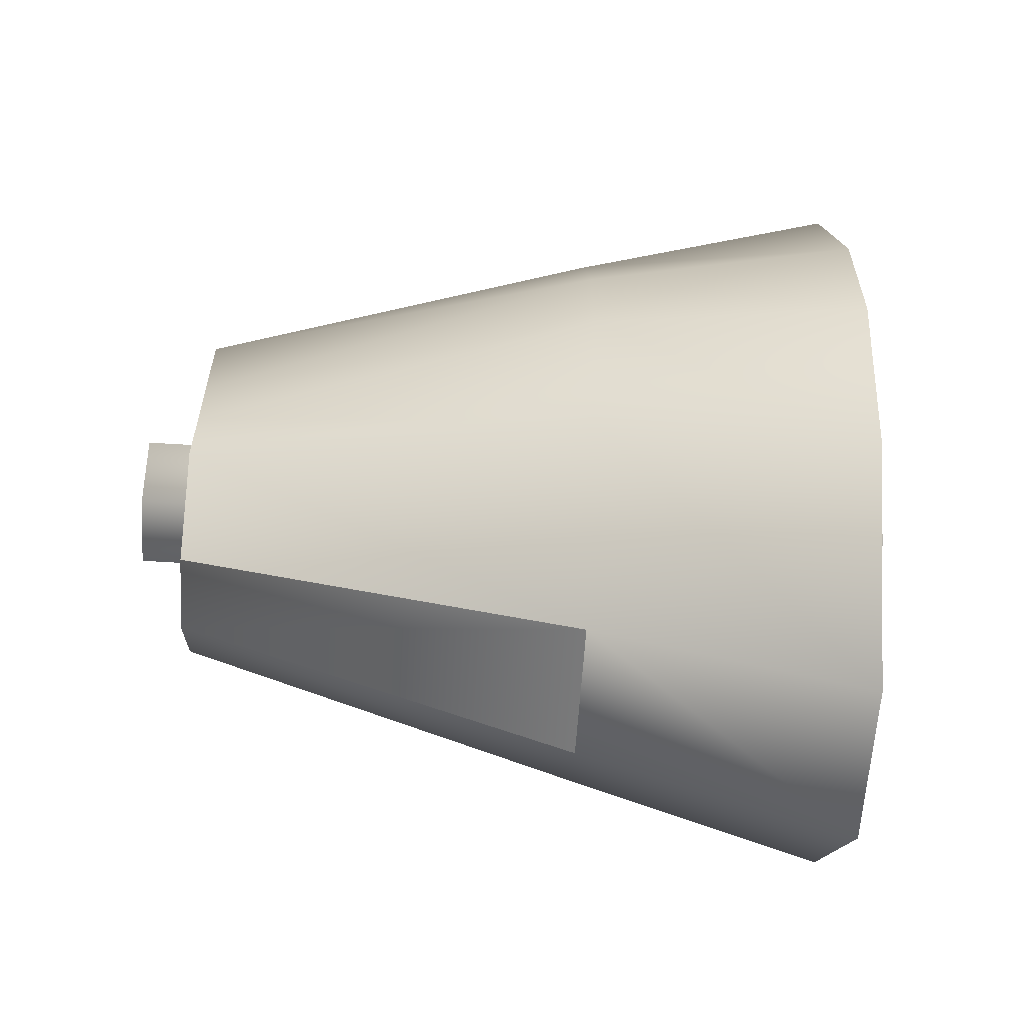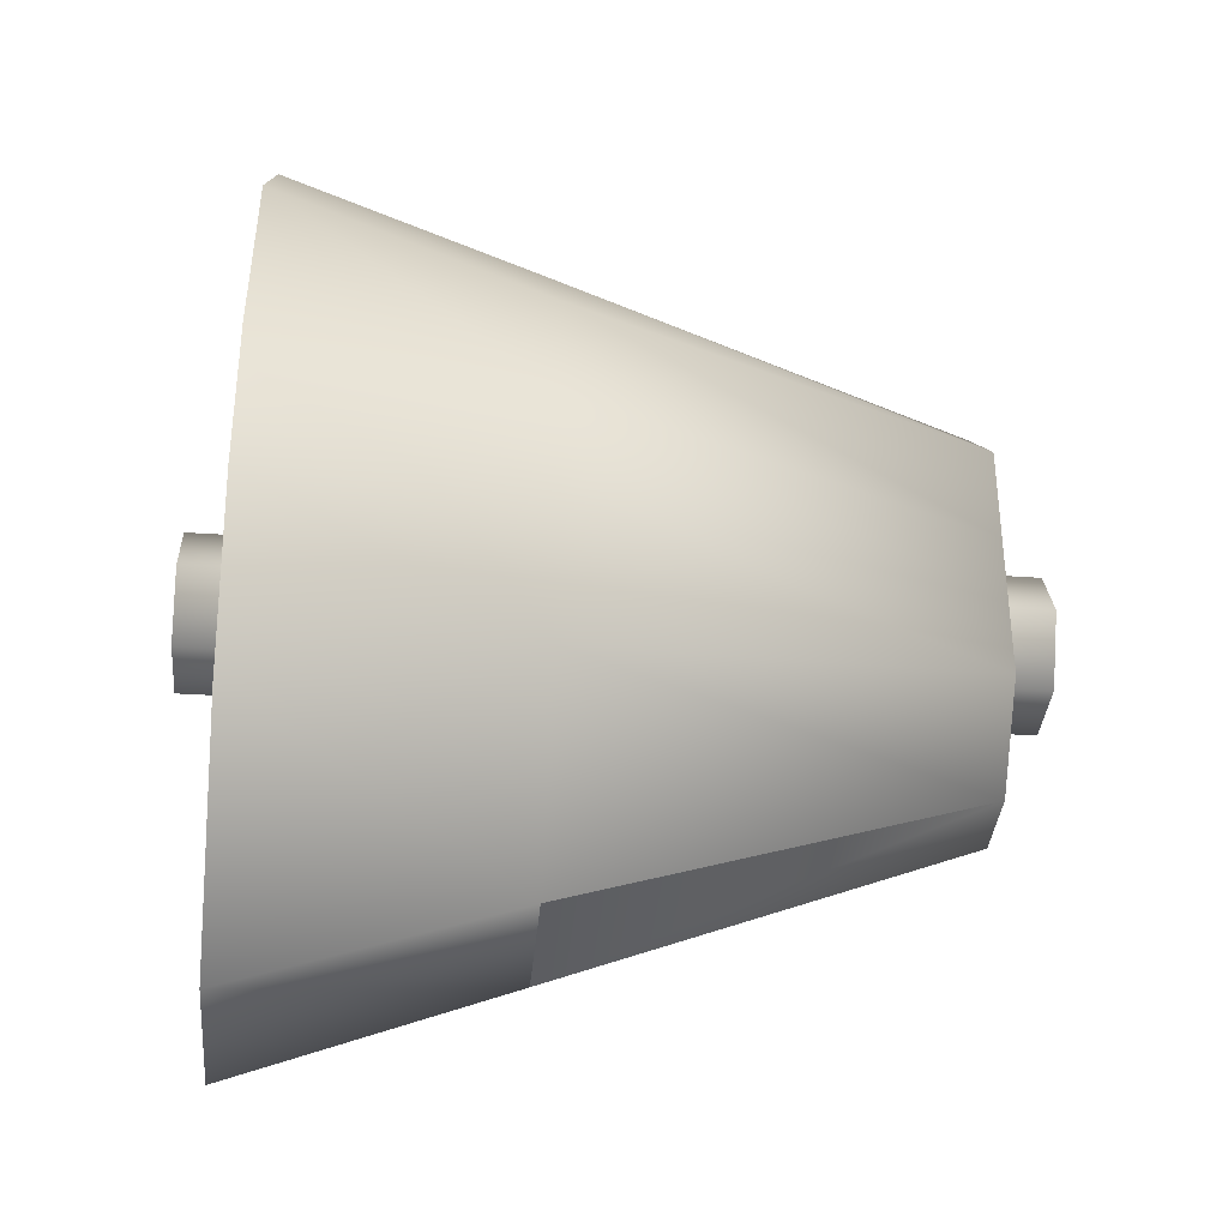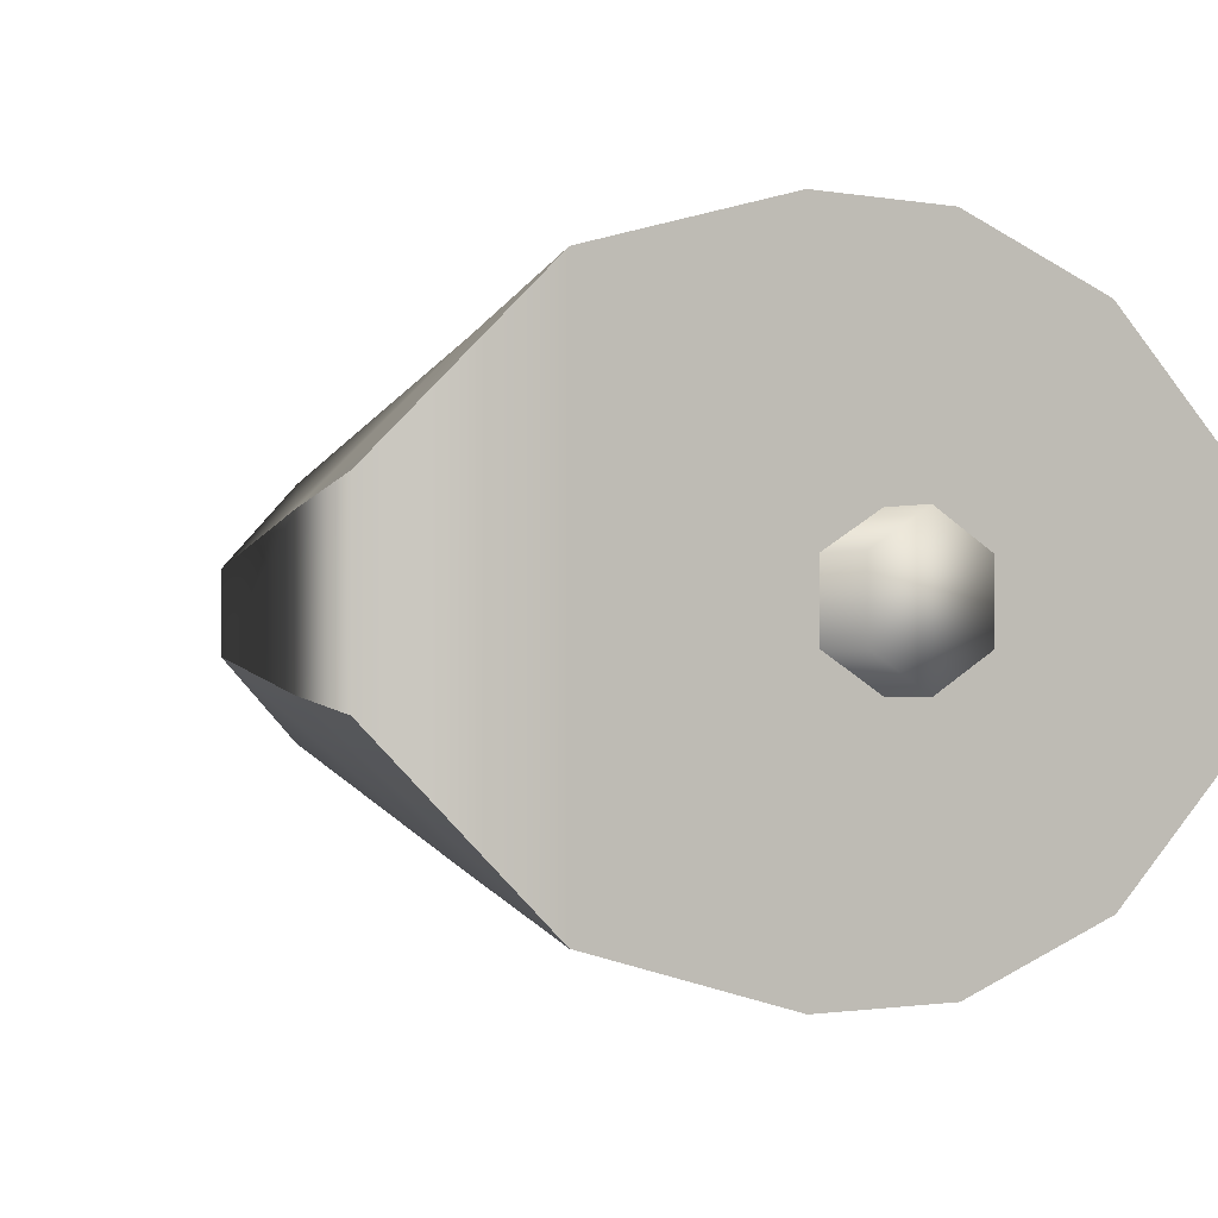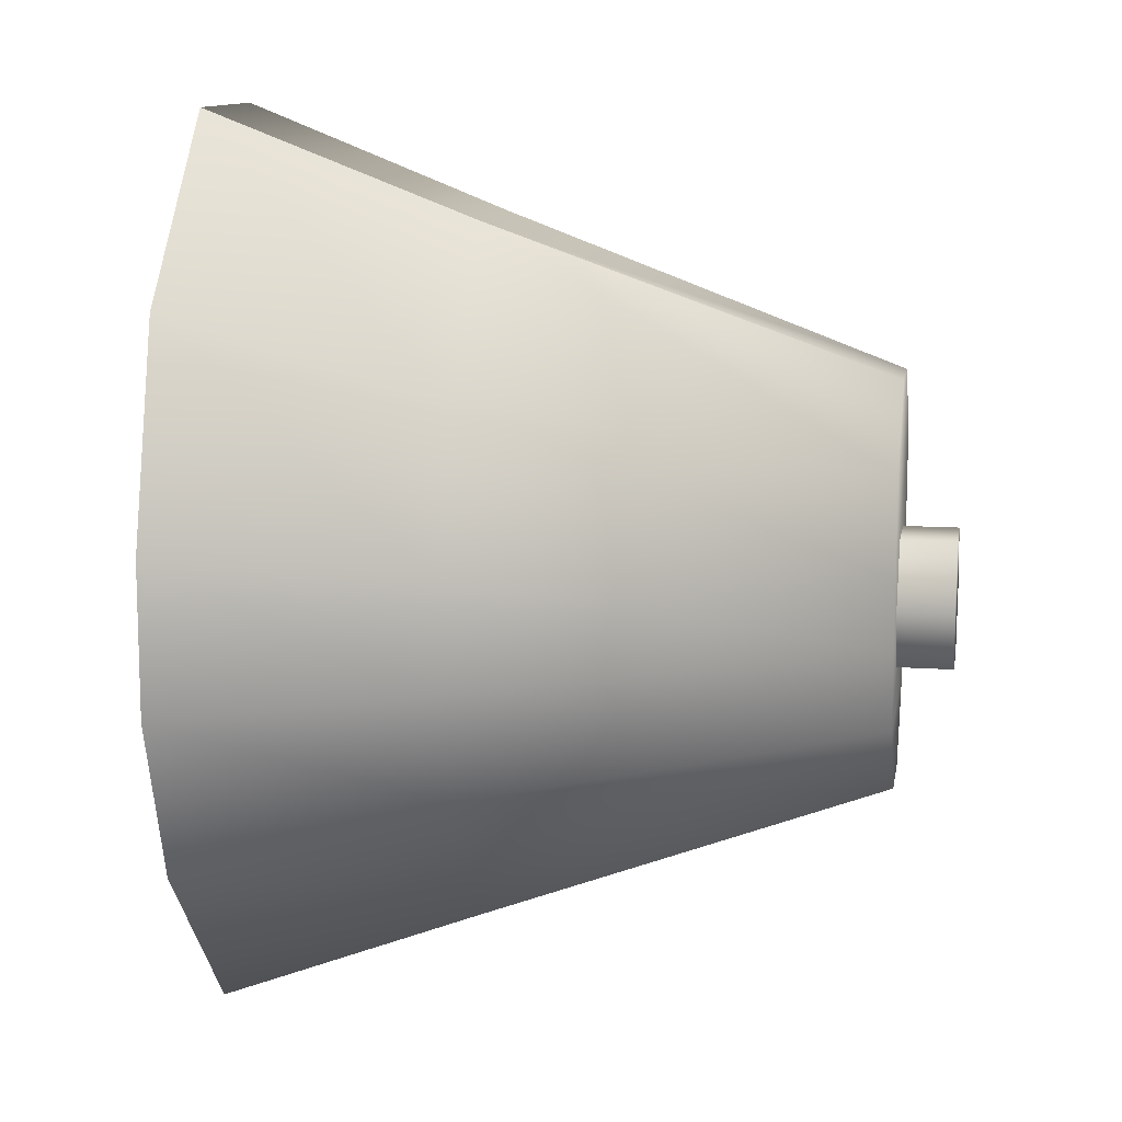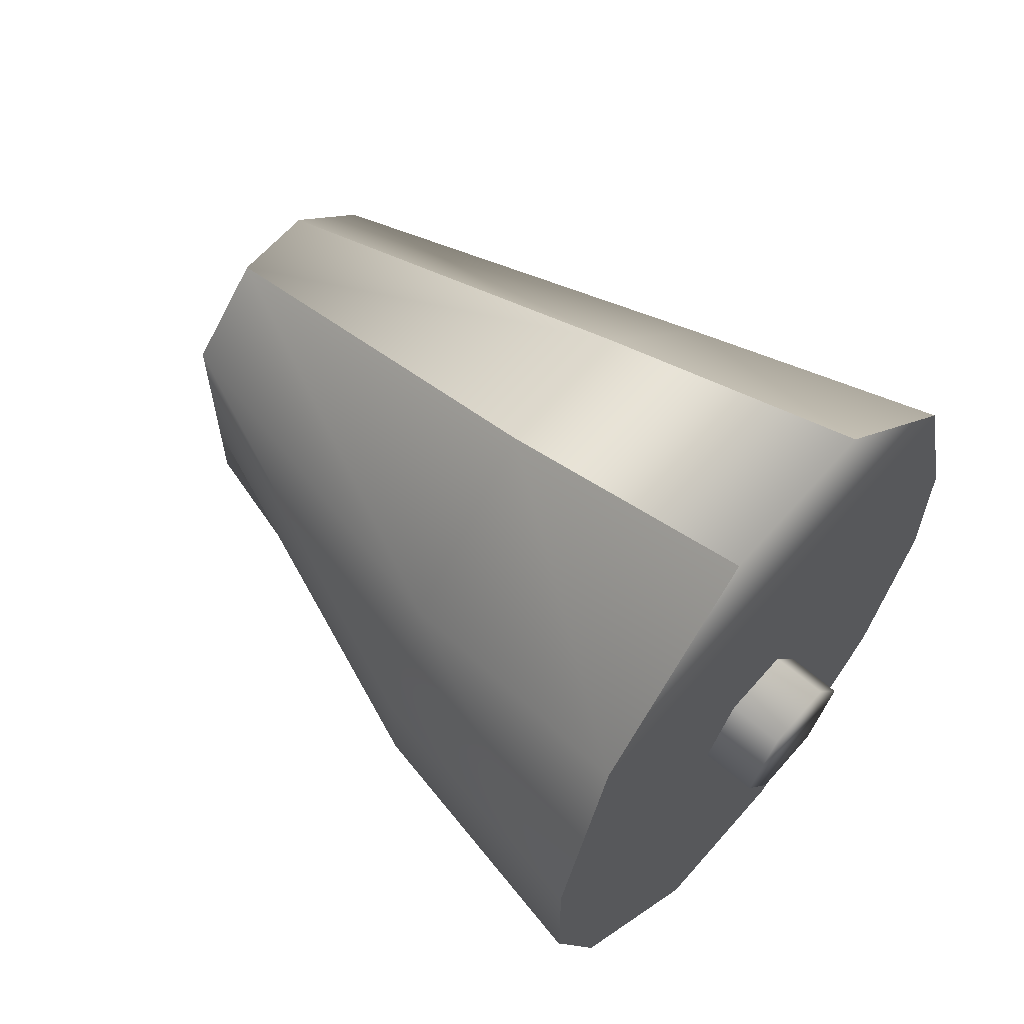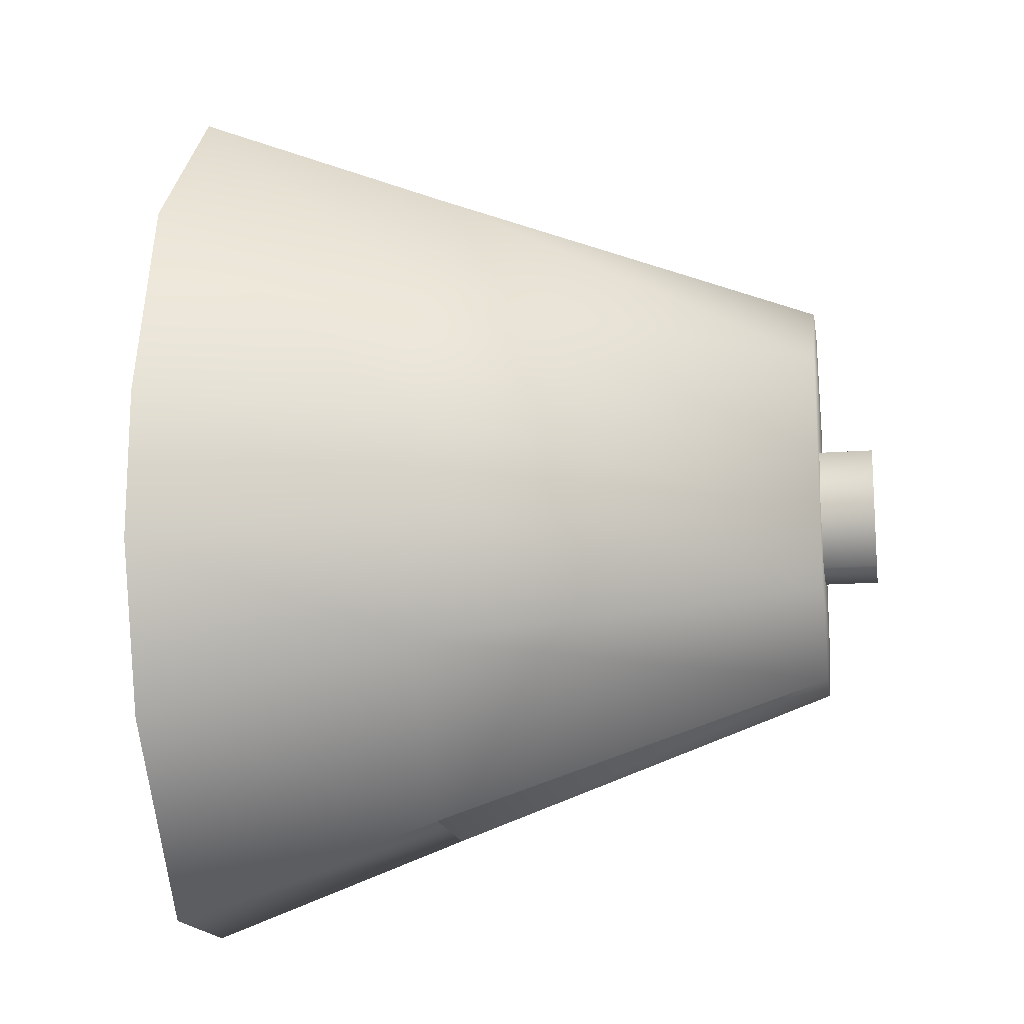
<metadata>
{"format":"obj","ext":"obj","renderer":"f3d","projection":"perspective","resolution":1024,"background":"white","views":[{"elev":-60.7,"azim":-3.7,"up":"+Z"},{"elev":-36.0,"azim":175.0,"up":"+Z"},{"elev":-1.2,"azim":55.1,"up":"+Y"},{"elev":11.5,"azim":-170.3,"up":"+Z"},{"elev":62.8,"azim":41.0,"up":"+Z"},{"elev":-16.3,"azim":-171.0,"up":"+Z"}]}
</metadata>
<code>
g Sphere.029
v 0.02848 0.007467 0.04109
v 0.004484 0.0192 0.01758
v 0.02848 0.0224 0.02509
v 0.004484 0.0064 0.0317
v -0.03152 0.01071 0.01155
v -0.03152 0.003568 0.01854
v 0.02848 0.02781 -0.007848
v 0.004484 0.0192 -0.01591
v 0.02848 0.0224 -0.02283
v 0.004484 0.02384 -0.005439
v -0.03152 0.01071 -0.01042
v 0.02848 0.02781 0.00575
v -0.03152 0.01071 -0.003553
v 0.004484 0.02384 0.004064
v 0.02848 0.0224 0.02509
v -0.03152 0.01071 0.002682
v 0.004484 0.0192 0.01758
v -0.03152 0.01071 0.01155
v 0.02848 -0.007467 -0.03883
v 0.004484 -0.0192 -0.01591
v 0.02848 -0.0224 -0.02283
v 0.004484 -0.0064 -0.03003
v 0.02848 0.007467 -0.03883
v 0.004484 0.0064 -0.03003
v 0.02848 0.0224 -0.02283
v 0.004484 0.0192 -0.01591
v -0.03152 0.003568 -0.01742
v -0.03152 0.01071 -0.01042
v 0.02848 -0.02781 0.00575
v 0.004484 -0.0192 0.01758
v 0.02848 -0.0224 0.02509
v 0.004484 -0.02384 0.004064
v -0.03152 -0.01071 0.01155
v 0.02848 -0.02781 -0.007848
v -0.03152 -0.01071 0.002682
v 0.004484 -0.02384 -0.005439
v 0.02848 -0.0224 -0.02283
v -0.03152 -0.01071 -0.003553
v 0.004484 -0.0192 -0.01591
v -0.03152 -0.01071 -0.01042
v 0.02848 -0.0224 0.02509
v 0.004484 -0.0064 0.0317
v 0.02848 -0.007467 0.04109
v 0.004484 -0.0192 0.01758
v -0.03152 -0.003568 0.01854
v -0.03152 -0.01071 0.01155
v 0.004484 -0.0064 -0.03003
v -0.03152 -0.003568 -0.01742
v -0.03152 -0.01071 -0.01042
v 0.004484 -0.0192 -0.01591
v 0.02848 0.007467 0.04109
v 0.02848 0.0224 0.02509
v 0.02848 -0.0224 0.02509
v 0.02848 -0.007467 0.04109
v 0.004484 -0.0064 0.0317
v 0.004484 0.0064 0.0317
v -0.03152 -0.003568 0.01854
v -0.03152 -0.01071 0.01155
v 0.02848 -0.02781 0.00575
v 0.02848 -0.0224 0.02509
v 0.02848 0.0224 0.02509
v 0.02848 0.02781 0.00575
v 0.02848 0.02781 -0.007848
v 0.02848 -0.02781 -0.007848
v 0.02848 -0.0224 -0.02283
v 0.02848 0.0224 -0.02283
v 0.02848 -0.007467 -0.03883
v 0.02848 -0.0224 -0.02283
v 0.02848 0.0224 -0.02283
v 0.02848 0.007467 -0.03883
v 0.004484 -0.0064 -0.03003
v 0.004484 0.0064 -0.03003
v -0.03152 0.003568 -0.01742
v -0.03152 -0.003568 -0.01742
v -0.03152 -0.01071 -0.01042
v -0.03152 -0.003568 -0.01742
v -0.03152 0.01071 -0.01042
v -0.03152 -0.01071 -0.003553
v -0.03152 -0.01071 -0.01042
v -0.03152 -0.01071 0.002682
v -0.03152 -0.01071 0.01155
v -0.03645 0.0065 -0.0009602
v 0.03355 0.00325 -0.006589
v 0.03355 0.0065 -0.0009602
v -0.03645 0.00325 -0.006589
v 0.03355 -0.00325 -0.006589
v -0.03645 -0.00325 -0.006589
v 0.03355 -0.0065 -0.0009602
v -0.03645 -0.0065 -0.0009602
v 0.03355 -0.00325 0.004669
v -0.03645 -0.00325 0.004669
v 0.03355 0.00325 0.004669
v -0.03645 0.00325 0.004669
v 0.03355 0.0065 -0.0009602
v -0.03645 0.0065 -0.0009602
v 0.03355 -0.00325 -0.006589
v 0.03355 -0.0065 -0.0009602
v 0.03355 -0.00325 0.004669
v 0.03355 0.00325 -0.006589
v 0.03355 0.00325 0.004669
v 0.03355 0.0065 -0.0009602
v -0.03645 -0.00325 0.004669
v -0.03645 -0.0065 -0.0009602
v -0.03645 -0.00325 -0.006589
v -0.03645 0.00325 0.004669
v -0.03645 0.00325 -0.006589
v -0.03645 0.0065 -0.0009602
g Sphere.029_0
f 3 2 1
f 2 4 1
f 2 5 4
f 5 6 4
f 9 8 7
f 8 10 7
f 8 11 10
f 7 10 12
f 11 13 10
f 10 14 12
f 10 13 14
f 12 14 15
f 13 16 14
f 14 17 15
f 14 16 17
f 16 18 17
f 21 20 19
f 20 22 19
f 19 22 23
f 22 24 23
f 23 24 25
f 24 26 25
f 24 27 26
f 27 28 26
f 31 30 29
f 30 32 29
f 30 33 32
f 29 32 34
f 33 35 32
f 32 36 34
f 32 35 36
f 34 36 37
f 35 38 36
f 36 39 37
f 36 38 39
f 38 40 39
f 43 42 41
f 42 44 41
f 42 45 44
f 45 46 44
f 49 48 47
f 50 49 47
g Sphere.029_1
f 53 52 51
f 54 53 51
f 54 51 55
f 51 56 55
f 55 56 57
f 56 6 57
f 6 5 57
f 5 58 57
f 61 60 59
f 62 61 59
f 62 59 63
f 59 64 63
f 63 64 65
f 66 63 65
f 69 68 67
f 70 69 67
f 73 72 71
f 74 73 71
f 75 28 27
f 76 75 27
f 79 78 77
f 78 13 77
f 13 78 80
f 16 13 80
f 16 80 81
f 18 16 81
g Sphere.029_2
f 84 83 82
f 83 85 82
f 83 86 85
f 86 87 85
f 86 88 87
f 88 89 87
f 88 90 89
f 90 91 89
f 90 92 91
f 92 93 91
f 92 94 93
f 94 95 93
f 98 97 96
f 96 99 98
f 99 100 98
f 99 101 100
f 104 103 102
f 102 105 104
f 105 106 104
f 105 107 106

</code>
